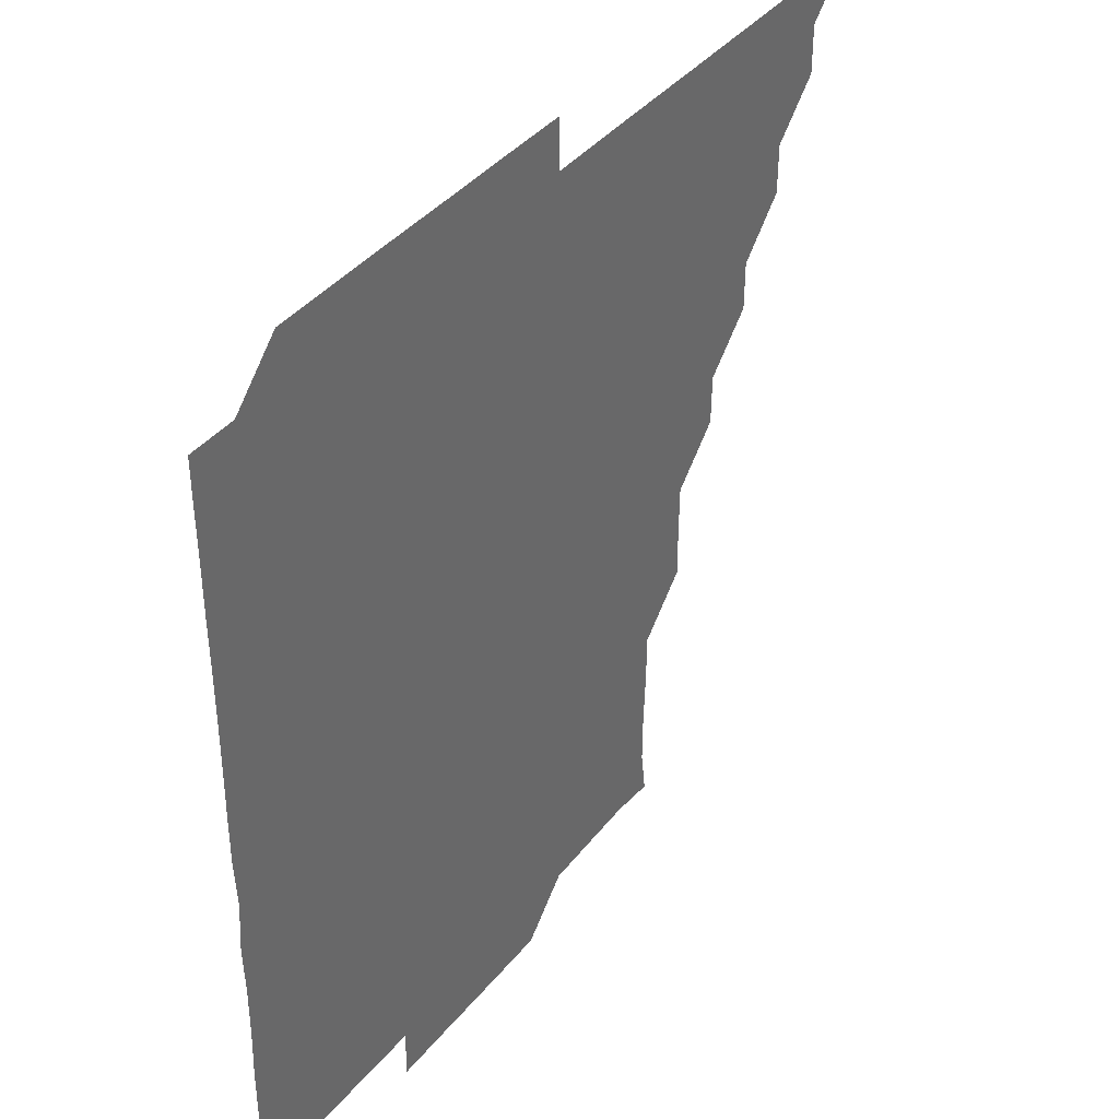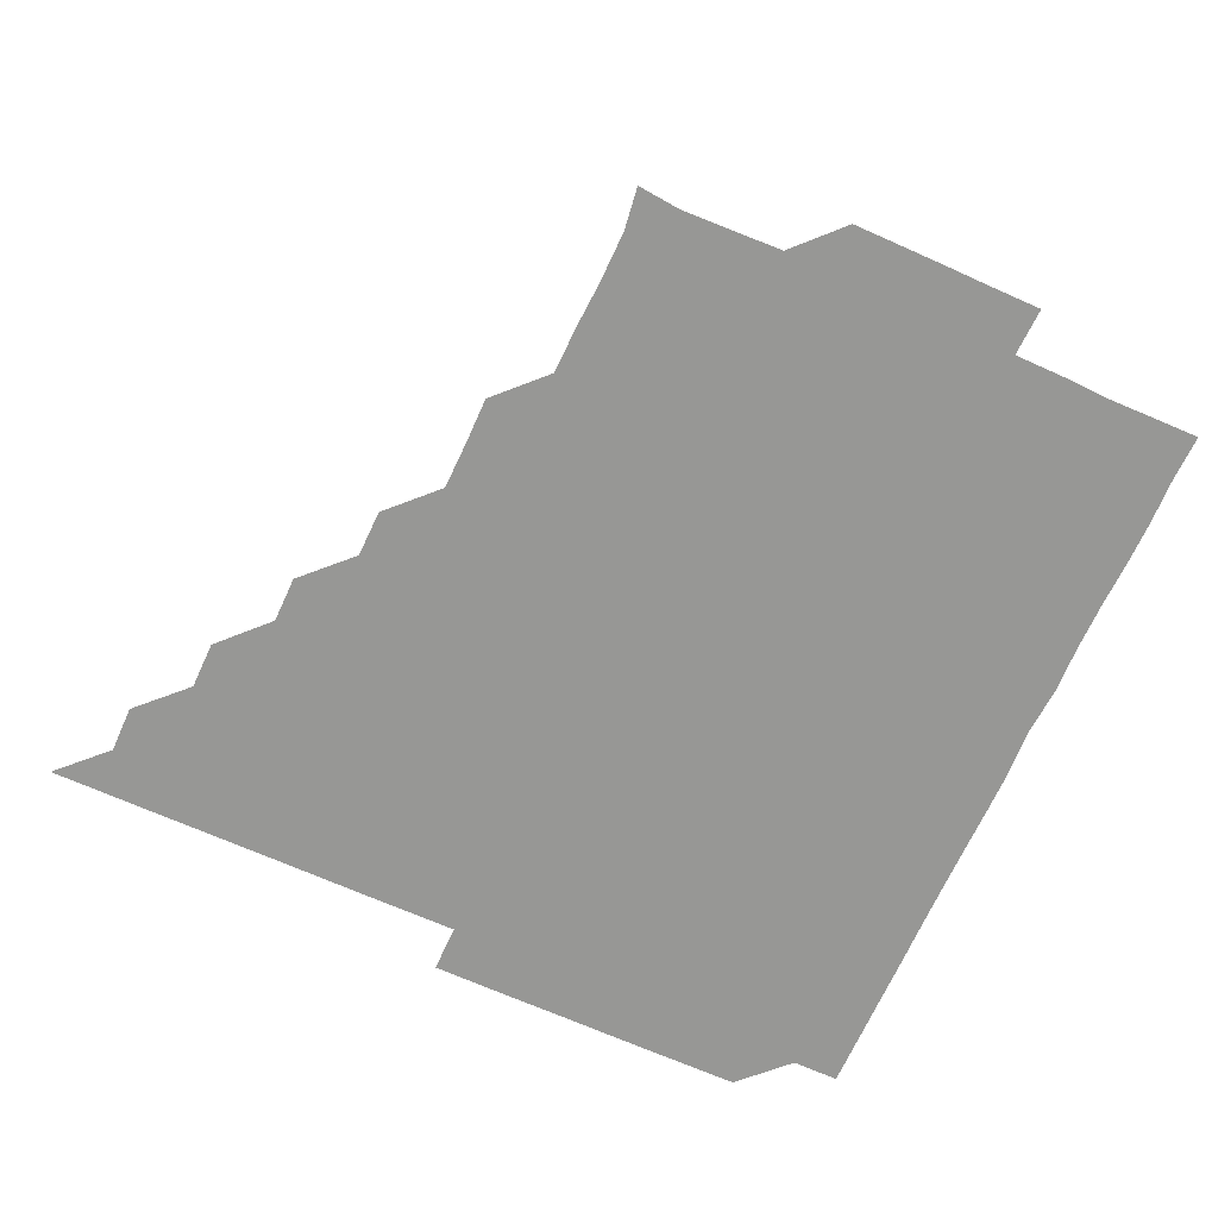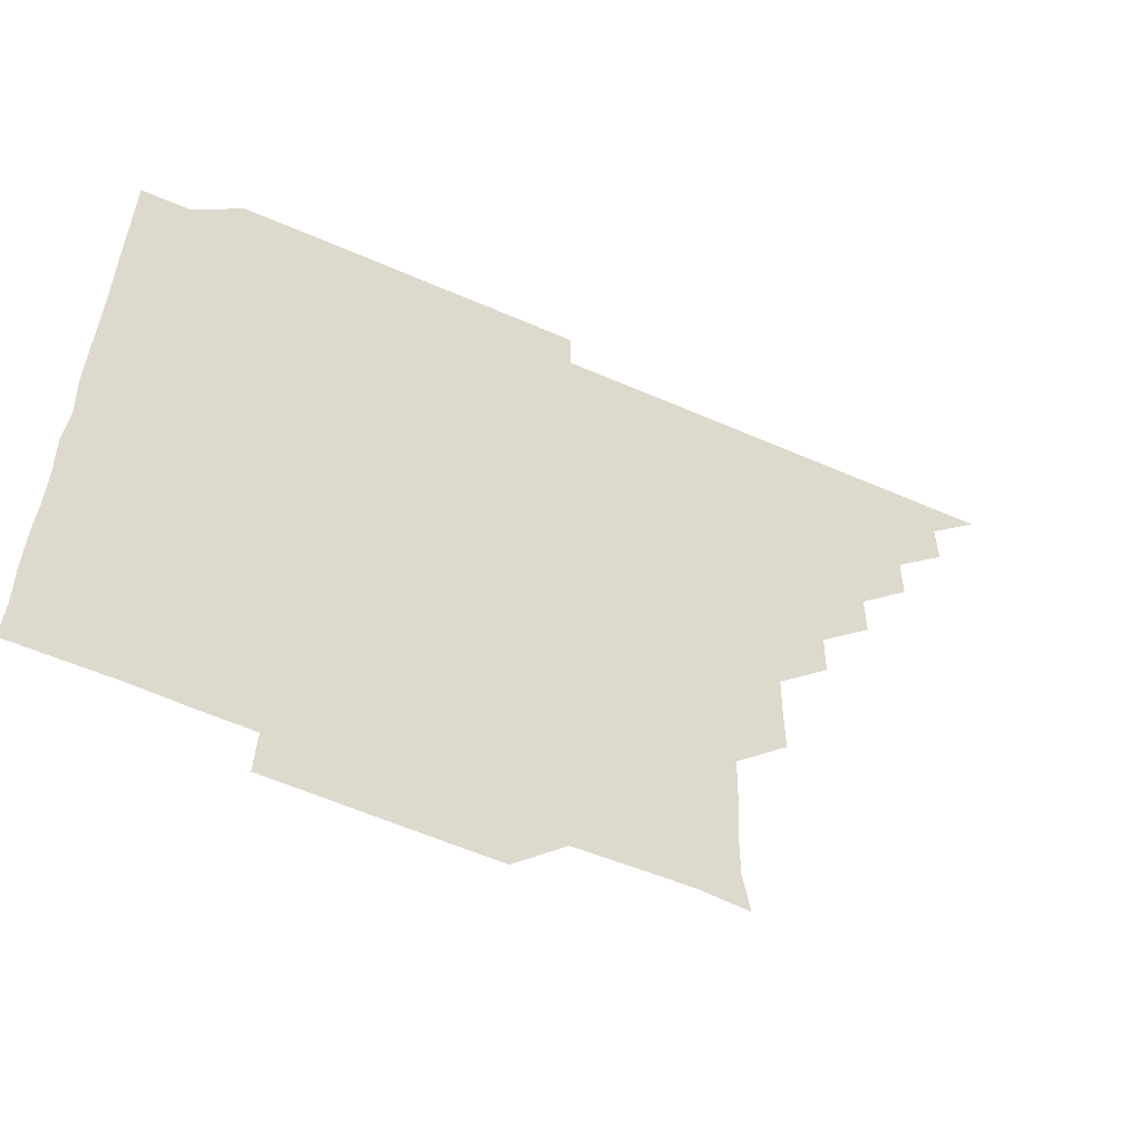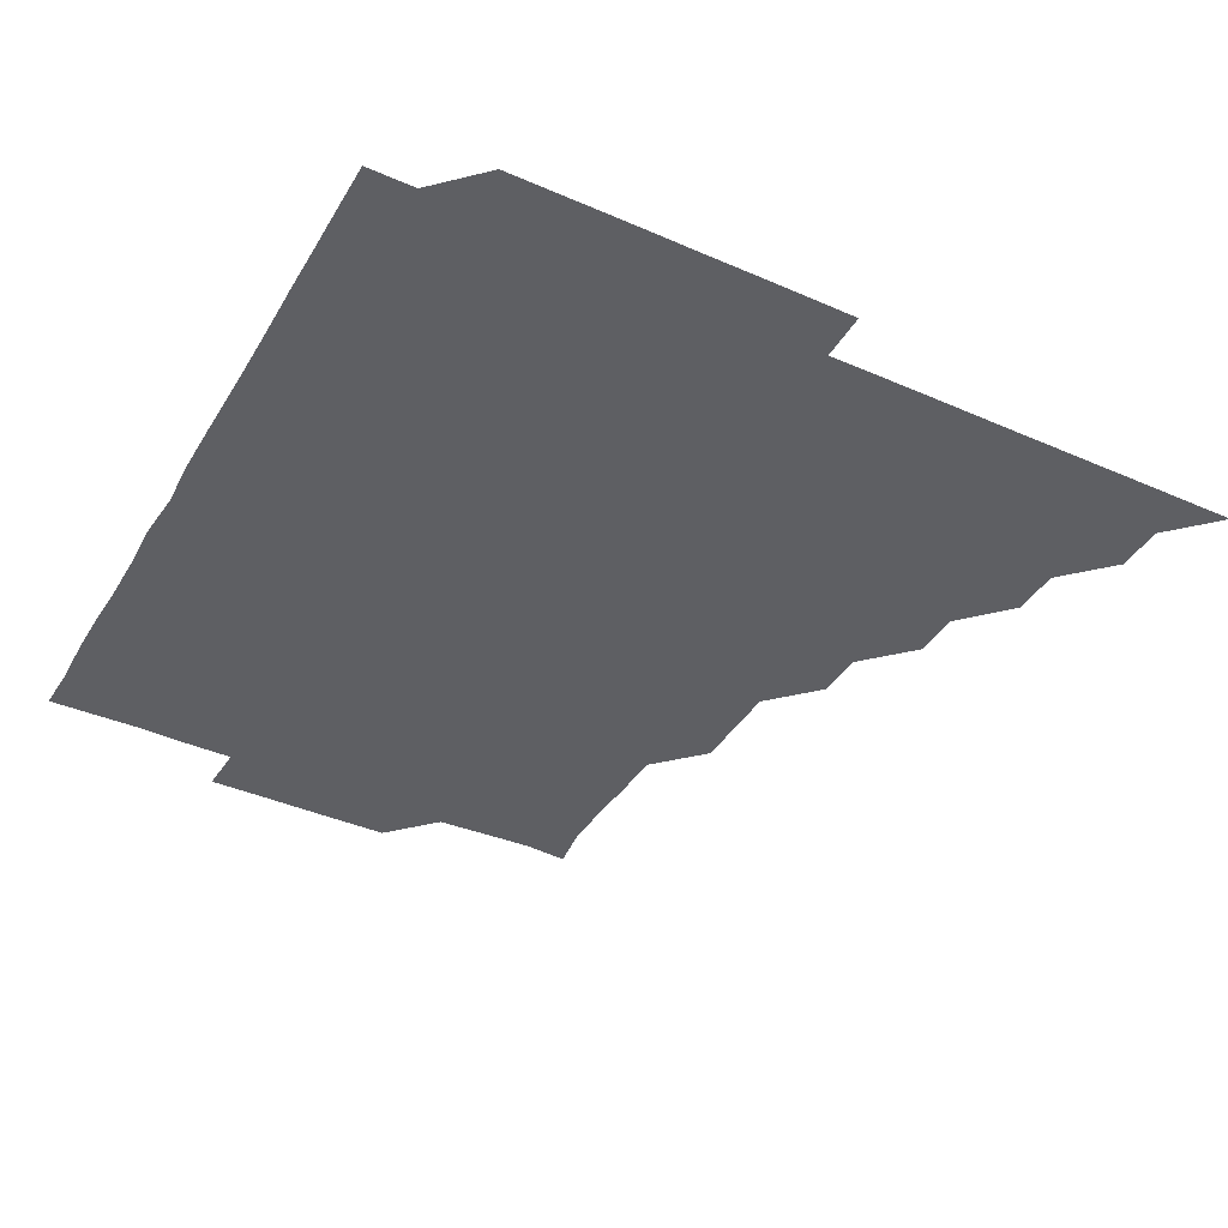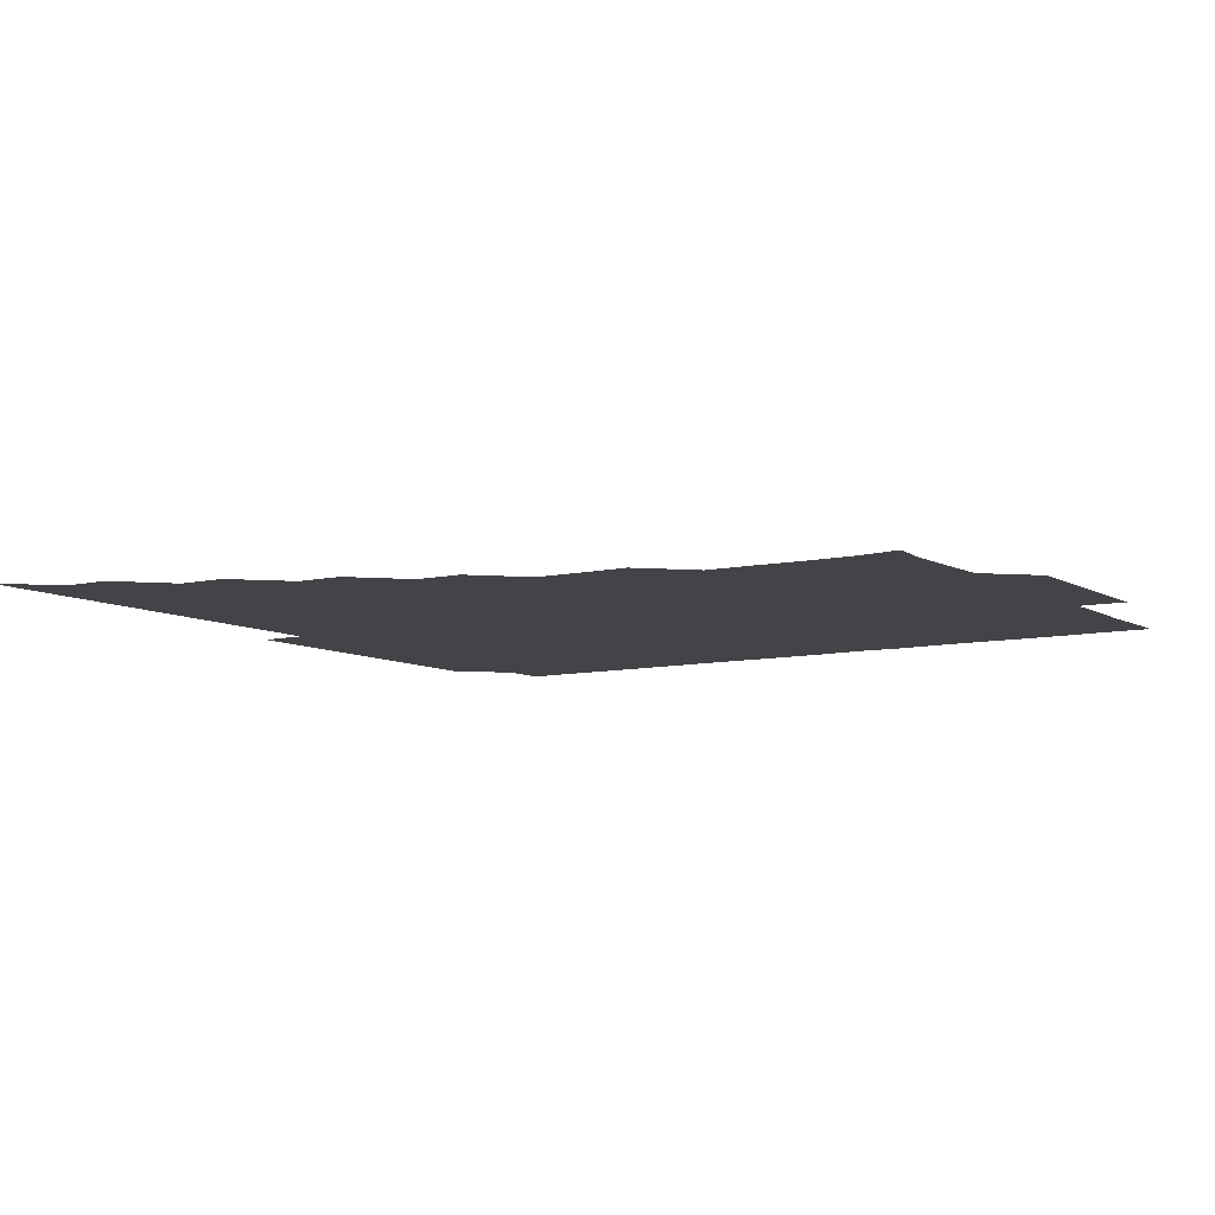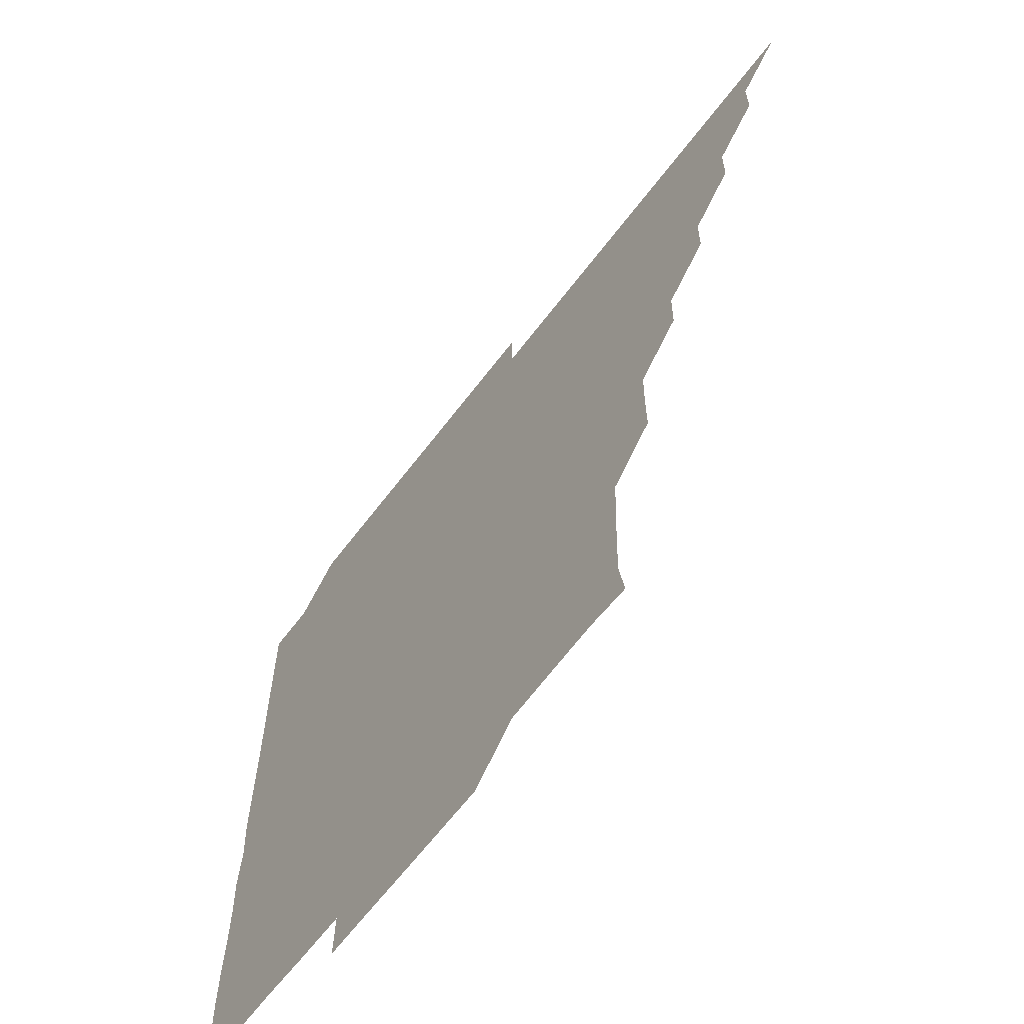
<metadata>
{"format":"obj","ext":"obj","renderer":"f3d","projection":"perspective","resolution":1024,"background":"white","views":[{"elev":39.7,"azim":124.8,"up":"+Y"},{"elev":-68.1,"azim":-24.2,"up":"+Z"},{"elev":-59.1,"azim":155.8,"up":"+Y"},{"elev":-40.5,"azim":151.7,"up":"+Z"},{"elev":-8.3,"azim":-56.9,"up":"+Z"},{"elev":-64.9,"azim":-127.3,"up":"+Y"}]}
</metadata>
<code>
v 436 391 0
v 451 360.9 0
v 451 376 0
v 451 391 0
v 466.2 330.8 0
v 466 345.9 0
v 466 361 0
v 466 376 0
v 466 391 0
v 481 300.7 0
v 480.9 315.5 0
v 481.1 331.2 0
v 481 346.1 0
v 481 361 0
v 481 376 0
v 481 391 0
v 496.3 270.6 0
v 496 285.7 0
v 496 301.1 0
v 496.2 316.3 0
v 496 331 0
v 496 346 0
v 496 361 0
v 496 376 0
v 496 391 0
v 511.4 225.5 0
v 511.5 240.4 0
v 511.2 255.6 0
v 511.1 271.1 0
v 511.1 286.2 0
v 511 301 0
v 511 316.1 0
v 511 331 0
v 511 346 0
v 511 361 0
v 511 376 0
v 511 391 0
v 525.9 150.6 0
v 527.7 164.1 0
v 527.5 180.1 0
v 526.7 195.3 0
v 526.4 210.2 0
v 526 226 0
v 526.1 241.3 0
v 526 255.8 0
v 526 271.3 0
v 526 286 0
v 526 301 0
v 526 316 0
v 526 331 0
v 526 346 0
v 526 361 0
v 526 376 0
v 526 391 0
v 539.5 151.9 0
v 541.2 166.1 0
v 540.9 181 0
v 541 196.1 0
v 541.1 211.4 0
v 541.1 226.2 0
v 540.9 240.9 0
v 541.1 256.1 0
v 541 271 0
v 541 286.1 0
v 541 301.1 0
v 541 316.1 0
v 541 331 0
v 541.1 346 0
v 540.9 361 0
v 541 375.9 0
v 541 391.1 0
v 554.8 151.3 0
v 556.2 166.4 0
v 556 181 0
v 555.9 196.3 0
v 556.2 211.3 0
v 556.1 226.1 0
v 556 241.1 0
v 556.1 256.1 0
v 556 271.1 0
v 556 286.1 0
v 556 301 0
v 555.9 315.9 0
v 556.1 331.1 0
v 556 346 0
v 556.1 361 0
v 556 376 0
v 556 391 0
v 571.4 150.6 0
v 570.8 166.5 0
v 571.2 181.4 0
v 570.9 196.3 0
v 572 211 0
v 570.9 226.3 0
v 571.3 240.8 0
v 571 256.3 0
v 571 270.9 0
v 571 286 0
v 571.1 301.1 0
v 571 316 0
v 571 331 0
v 571 346 0
v 571 361 0
v 571 375.9 0
v 571.1 391 0
v 571.1 406.1 0
v 585.7 135.7 0
v 586.1 151.3 0
v 586.2 166 0
v 585.8 181.4 0
v 586.1 194.5 0
v 585.3 211.3 0
v 585.8 225.7 0
v 586 241.4 0
v 586 256 0
v 586 271.2 0
v 586 286.1 0
v 586 301.1 0
v 586.1 316.1 0
v 586 331 0
v 586 346 0
v 586 361 0
v 586 376 0
v 586 391 0
v 586 406.1 0
v 600.9 135.7 0
v 600.9 151.2 0
v 601.2 166.2 0
v 600.7 181.2 0
v 601.1 196.5 0
v 600.8 211.4 0
v 601.3 226 0
v 600.8 241.1 0
v 601 256.1 0
v 601 271 0
v 601 285.9 0
v 601 301 0
v 601 316 0
v 601 331 0
v 601 346 0
v 601 361 0
v 601 376 0
v 601 391 0
v 600.9 406.1 0
v 616 135.7 0
v 615.7 151.2 0
v 616.1 166.3 0
v 616.2 181.3 0
v 616.1 196.2 0
v 616 210.8 0
v 615.8 226.4 0
v 616.1 240.9 0
v 615.9 256.1 0
v 616 271 0
v 616 286.1 0
v 616 301 0
v 616 316.1 0
v 616 331 0
v 616 346 0
v 616 361 0
v 616 376 0
v 616.1 390.9 0
v 615.9 406.1 0
v 631.3 135.8 0
v 631 150.8 0
v 630.8 166.2 0
v 631.3 181 0
v 630.7 196.1 0
v 631 211.5 0
v 631 225.9 0
v 631 241.3 0
v 630.9 256.1 0
v 631 271.2 0
v 631 286 0
v 631.1 301 0
v 631 316.1 0
v 631 331 0
v 631.1 346 0
v 631.1 361 0
v 631 376 0
v 631 390.9 0
v 630.9 406.1 0
v 646 135.7 0
v 645.5 150.9 0
v 645.7 166.1 0
v 645.9 181.7 0
v 646.1 196.2 0
v 646.1 211 0
v 646 226.1 0
v 645.9 241.1 0
v 646 256 0
v 646.1 271 0
v 646 286 0
v 645.9 301.3 0
v 646 316 0
v 646 330.9 0
v 646 346.1 0
v 646 361 0
v 646 376 0
v 646.1 390.8 0
v 645.8 406.1 0
v 661.6 150.9 0
v 660.9 166.2 0
v 660.9 181.2 0
v 660.8 196.3 0
v 661 211.4 0
v 661 226.2 0
v 661 241.1 0
v 661.1 255.9 0
v 660.9 271.1 0
v 661 286.3 0
v 661 301 0
v 661 316.1 0
v 661 331.1 0
v 661 346 0
v 661 361 0
v 661 376 0
v 661.1 390.9 0
v 660.9 406 0
v 676.9 151.4 0
v 676.1 166.2 0
v 675.7 181.7 0
v 676.1 195.9 0
v 675.7 211.3 0
v 675.9 226.2 0
v 675.8 241.2 0
v 676 256.2 0
v 676 271.2 0
v 675.9 286.2 0
v 676 301 0
v 676 316.2 0
v 676 331 0
v 676 346.1 0
v 676 361 0
v 676 376 0
v 676 391 0
v 675.9 406 0
v 691.8 151.2 0
v 691.1 166.3 0
v 690.7 182.4 0
v 690.8 196.8 0
v 690.3 211.6 0
v 690.5 226.2 0
v 691 241 0
v 690.8 256.1 0
v 690.6 271.6 0
v 690.8 286.1 0
v 690.8 301.1 0
v 690.8 316.3 0
v 691 330.9 0
v 690.9 346.2 0
v 691 361 0
v 691 376 0
v 690.9 391 0
v 706 150.9 0
v 705.6 165.2 0
v 706.1 179.9 0
v 706 194.5 0
v 705.5 209.3 0
v 705.5 224.6 0
v 706.1 239.8 0
v 705.1 254.9 0
v 705.9 270.2 0
v 705.9 285.2 0
v 705.7 300.3 0
v 705.7 315.5 0
v 705.7 330.8 0
v 705.9 345.8 0
v 705.9 361 0
v 706 376 0
v 706 391 0
v 721 391 0
f 3 4 1
f 6 7 2
f 2 7 3
f 7 8 3
f 3 8 4
f 8 9 4
f 11 12 5
f 5 12 6
f 12 13 6
f 6 13 7
f 13 14 7
f 7 14 8
f 14 15 8
f 8 15 9
f 15 16 9
f 18 19 10
f 10 19 11
f 19 20 11
f 11 20 12
f 20 21 12
f 12 21 13
f 21 22 13
f 13 22 14
f 22 23 14
f 14 23 15
f 23 24 15
f 15 24 16
f 24 25 16
f 28 29 17
f 17 29 18
f 29 30 18
f 18 30 19
f 30 31 19
f 19 31 20
f 31 32 20
f 20 32 21
f 32 33 21
f 21 33 22
f 33 34 22
f 22 34 23
f 34 35 23
f 23 35 24
f 35 36 24
f 24 36 25
f 36 37 25
f 42 43 26
f 26 43 27
f 43 44 27
f 27 44 28
f 44 45 28
f 28 45 29
f 45 46 29
f 29 46 30
f 46 47 30
f 30 47 31
f 47 48 31
f 31 48 32
f 48 49 32
f 32 49 33
f 49 50 33
f 33 50 34
f 50 51 34
f 34 51 35
f 51 52 35
f 35 52 36
f 52 53 36
f 36 53 37
f 53 54 37
f 38 55 39
f 55 56 39
f 39 56 40
f 56 57 40
f 40 57 41
f 57 58 41
f 41 58 42
f 58 59 42
f 42 59 43
f 59 60 43
f 43 60 44
f 60 61 44
f 44 61 45
f 61 62 45
f 45 62 46
f 62 63 46
f 46 63 47
f 63 64 47
f 47 64 48
f 64 65 48
f 48 65 49
f 65 66 49
f 49 66 50
f 66 67 50
f 50 67 51
f 67 68 51
f 51 68 52
f 68 69 52
f 52 69 53
f 69 70 53
f 53 70 54
f 70 71 54
f 55 72 56
f 72 73 56
f 56 73 57
f 73 74 57
f 57 74 58
f 74 75 58
f 58 75 59
f 75 76 59
f 59 76 60
f 76 77 60
f 60 77 61
f 77 78 61
f 61 78 62
f 78 79 62
f 62 79 63
f 79 80 63
f 63 80 64
f 80 81 64
f 64 81 65
f 81 82 65
f 65 82 66
f 82 83 66
f 66 83 67
f 83 84 67
f 67 84 68
f 84 85 68
f 68 85 69
f 85 86 69
f 69 86 70
f 86 87 70
f 70 87 71
f 87 88 71
f 72 89 73
f 89 90 73
f 73 90 74
f 90 91 74
f 74 91 75
f 91 92 75
f 75 92 76
f 92 93 76
f 76 93 77
f 93 94 77
f 77 94 78
f 94 95 78
f 78 95 79
f 95 96 79
f 79 96 80
f 96 97 80
f 80 97 81
f 97 98 81
f 81 98 82
f 98 99 82
f 82 99 83
f 99 100 83
f 83 100 84
f 100 101 84
f 84 101 85
f 101 102 85
f 85 102 86
f 102 103 86
f 86 103 87
f 103 104 87
f 87 104 88
f 104 105 88
f 107 108 89
f 89 108 90
f 108 109 90
f 90 109 91
f 109 110 91
f 91 110 92
f 110 111 92
f 92 111 93
f 111 112 93
f 93 112 94
f 112 113 94
f 94 113 95
f 113 114 95
f 95 114 96
f 114 115 96
f 96 115 97
f 115 116 97
f 97 116 98
f 116 117 98
f 98 117 99
f 117 118 99
f 99 118 100
f 118 119 100
f 100 119 101
f 119 120 101
f 101 120 102
f 120 121 102
f 102 121 103
f 121 122 103
f 103 122 104
f 122 123 104
f 104 123 105
f 123 124 105
f 105 124 106
f 124 125 106
f 107 126 108
f 126 127 108
f 108 127 109
f 127 128 109
f 109 128 110
f 128 129 110
f 110 129 111
f 129 130 111
f 111 130 112
f 130 131 112
f 112 131 113
f 131 132 113
f 113 132 114
f 132 133 114
f 114 133 115
f 133 134 115
f 115 134 116
f 134 135 116
f 116 135 117
f 135 136 117
f 117 136 118
f 136 137 118
f 118 137 119
f 137 138 119
f 119 138 120
f 138 139 120
f 120 139 121
f 139 140 121
f 121 140 122
f 140 141 122
f 122 141 123
f 141 142 123
f 123 142 124
f 142 143 124
f 124 143 125
f 143 144 125
f 126 145 127
f 145 146 127
f 127 146 128
f 146 147 128
f 128 147 129
f 147 148 129
f 129 148 130
f 148 149 130
f 130 149 131
f 149 150 131
f 131 150 132
f 150 151 132
f 132 151 133
f 151 152 133
f 133 152 134
f 152 153 134
f 134 153 135
f 153 154 135
f 135 154 136
f 154 155 136
f 136 155 137
f 155 156 137
f 137 156 138
f 156 157 138
f 138 157 139
f 157 158 139
f 139 158 140
f 158 159 140
f 140 159 141
f 159 160 141
f 141 160 142
f 160 161 142
f 142 161 143
f 161 162 143
f 143 162 144
f 162 163 144
f 145 164 146
f 164 165 146
f 146 165 147
f 165 166 147
f 147 166 148
f 166 167 148
f 148 167 149
f 167 168 149
f 149 168 150
f 168 169 150
f 150 169 151
f 169 170 151
f 151 170 152
f 170 171 152
f 152 171 153
f 171 172 153
f 153 172 154
f 172 173 154
f 154 173 155
f 173 174 155
f 155 174 156
f 174 175 156
f 156 175 157
f 175 176 157
f 157 176 158
f 176 177 158
f 158 177 159
f 177 178 159
f 159 178 160
f 178 179 160
f 160 179 161
f 179 180 161
f 161 180 162
f 180 181 162
f 162 181 163
f 181 182 163
f 164 183 165
f 183 184 165
f 165 184 166
f 184 185 166
f 166 185 167
f 185 186 167
f 167 186 168
f 186 187 168
f 168 187 169
f 187 188 169
f 169 188 170
f 188 189 170
f 170 189 171
f 189 190 171
f 171 190 172
f 190 191 172
f 172 191 173
f 191 192 173
f 173 192 174
f 192 193 174
f 174 193 175
f 193 194 175
f 175 194 176
f 194 195 176
f 176 195 177
f 195 196 177
f 177 196 178
f 196 197 178
f 178 197 179
f 197 198 179
f 179 198 180
f 198 199 180
f 180 199 181
f 199 200 181
f 181 200 182
f 200 201 182
f 184 202 185
f 202 203 185
f 185 203 186
f 203 204 186
f 186 204 187
f 204 205 187
f 187 205 188
f 205 206 188
f 188 206 189
f 206 207 189
f 189 207 190
f 207 208 190
f 190 208 191
f 208 209 191
f 191 209 192
f 209 210 192
f 192 210 193
f 210 211 193
f 193 211 194
f 211 212 194
f 194 212 195
f 212 213 195
f 195 213 196
f 213 214 196
f 196 214 197
f 214 215 197
f 197 215 198
f 215 216 198
f 198 216 199
f 216 217 199
f 199 217 200
f 217 218 200
f 200 218 201
f 218 219 201
f 202 220 203
f 220 221 203
f 203 221 204
f 221 222 204
f 204 222 205
f 222 223 205
f 205 223 206
f 223 224 206
f 206 224 207
f 224 225 207
f 207 225 208
f 225 226 208
f 208 226 209
f 226 227 209
f 209 227 210
f 227 228 210
f 210 228 211
f 228 229 211
f 211 229 212
f 229 230 212
f 212 230 213
f 230 231 213
f 213 231 214
f 231 232 214
f 214 232 215
f 232 233 215
f 215 233 216
f 233 234 216
f 216 234 217
f 234 235 217
f 217 235 218
f 235 236 218
f 218 236 219
f 236 237 219
f 220 238 221
f 238 239 221
f 221 239 222
f 239 240 222
f 222 240 223
f 240 241 223
f 223 241 224
f 241 242 224
f 224 242 225
f 242 243 225
f 225 243 226
f 243 244 226
f 226 244 227
f 244 245 227
f 227 245 228
f 245 246 228
f 228 246 229
f 246 247 229
f 229 247 230
f 247 248 230
f 230 248 231
f 248 249 231
f 231 249 232
f 249 250 232
f 232 250 233
f 250 251 233
f 233 251 234
f 251 252 234
f 234 252 235
f 252 253 235
f 235 253 236
f 253 254 236
f 236 254 237
f 238 255 239
f 255 256 239
f 239 256 240
f 256 257 240
f 240 257 241
f 257 258 241
f 241 258 242
f 258 259 242
f 242 259 243
f 259 260 243
f 243 260 244
f 260 261 244
f 244 261 245
f 261 262 245
f 245 262 246
f 262 263 246
f 246 263 247
f 263 264 247
f 247 264 248
f 264 265 248
f 248 265 249
f 265 266 249
f 249 266 250
f 266 267 250
f 250 267 251
f 267 268 251
f 251 268 252
f 268 269 252
f 252 269 253
f 269 270 253
f 253 270 254
f 270 271 254

</code>
